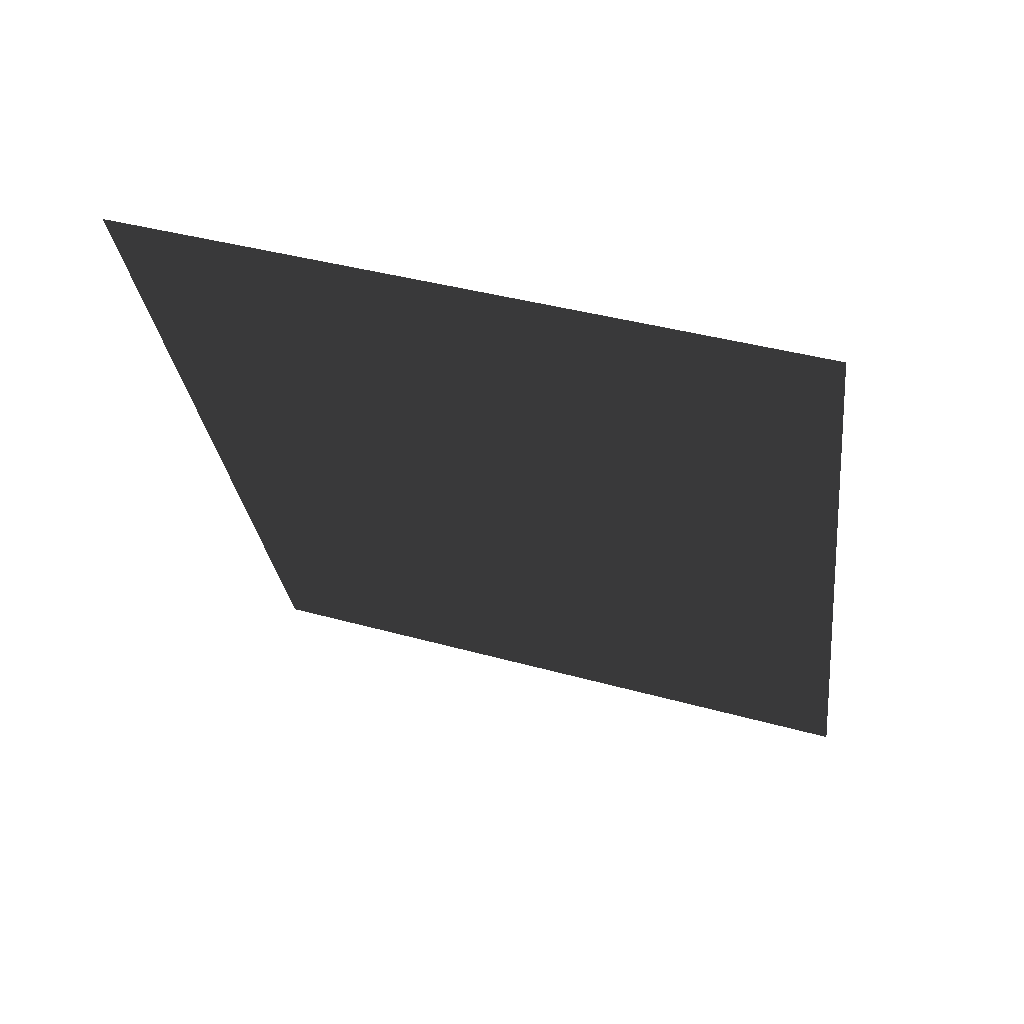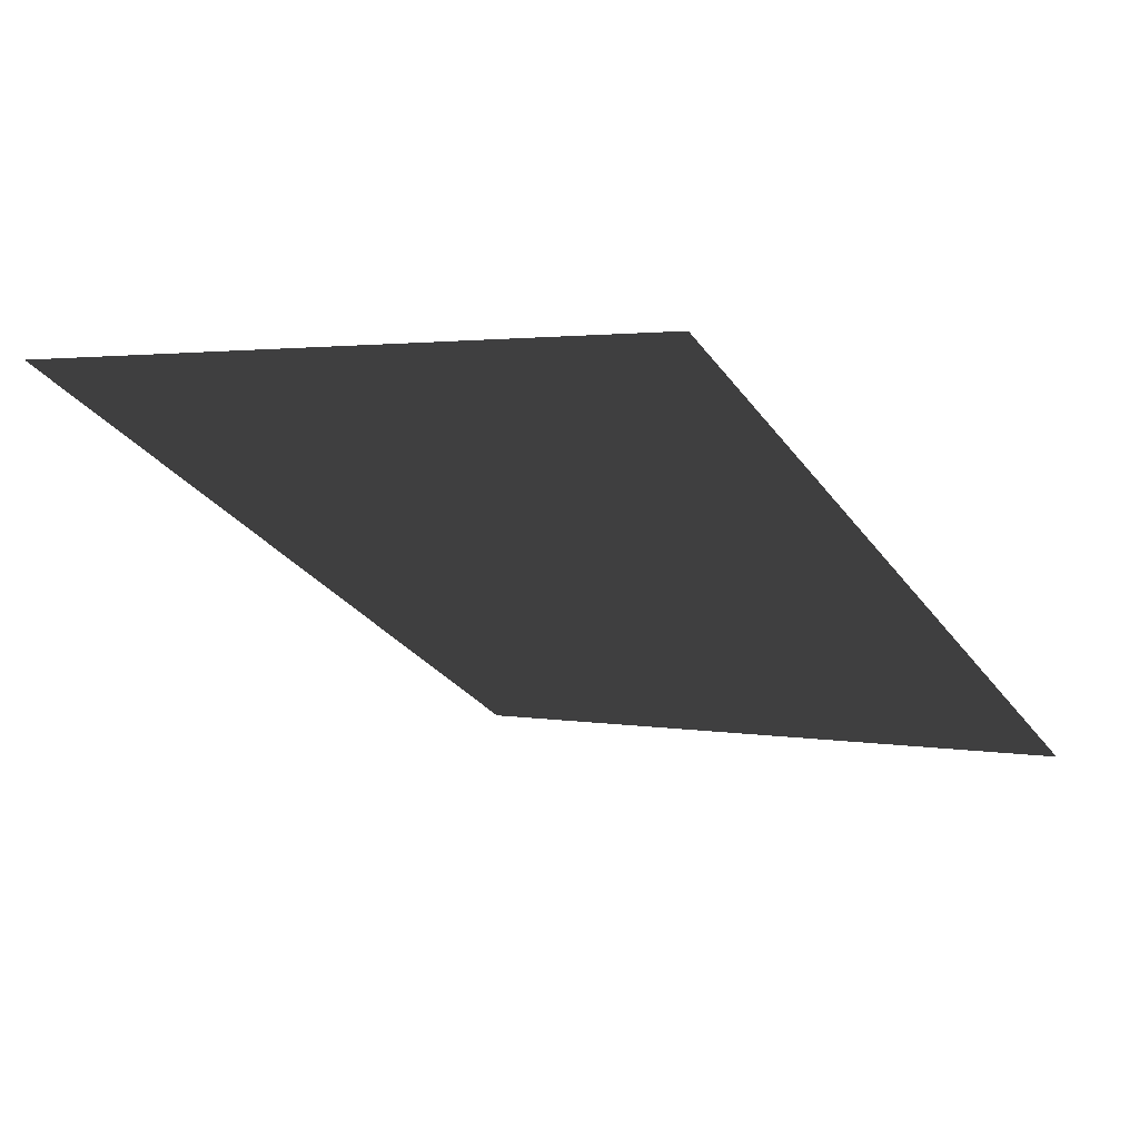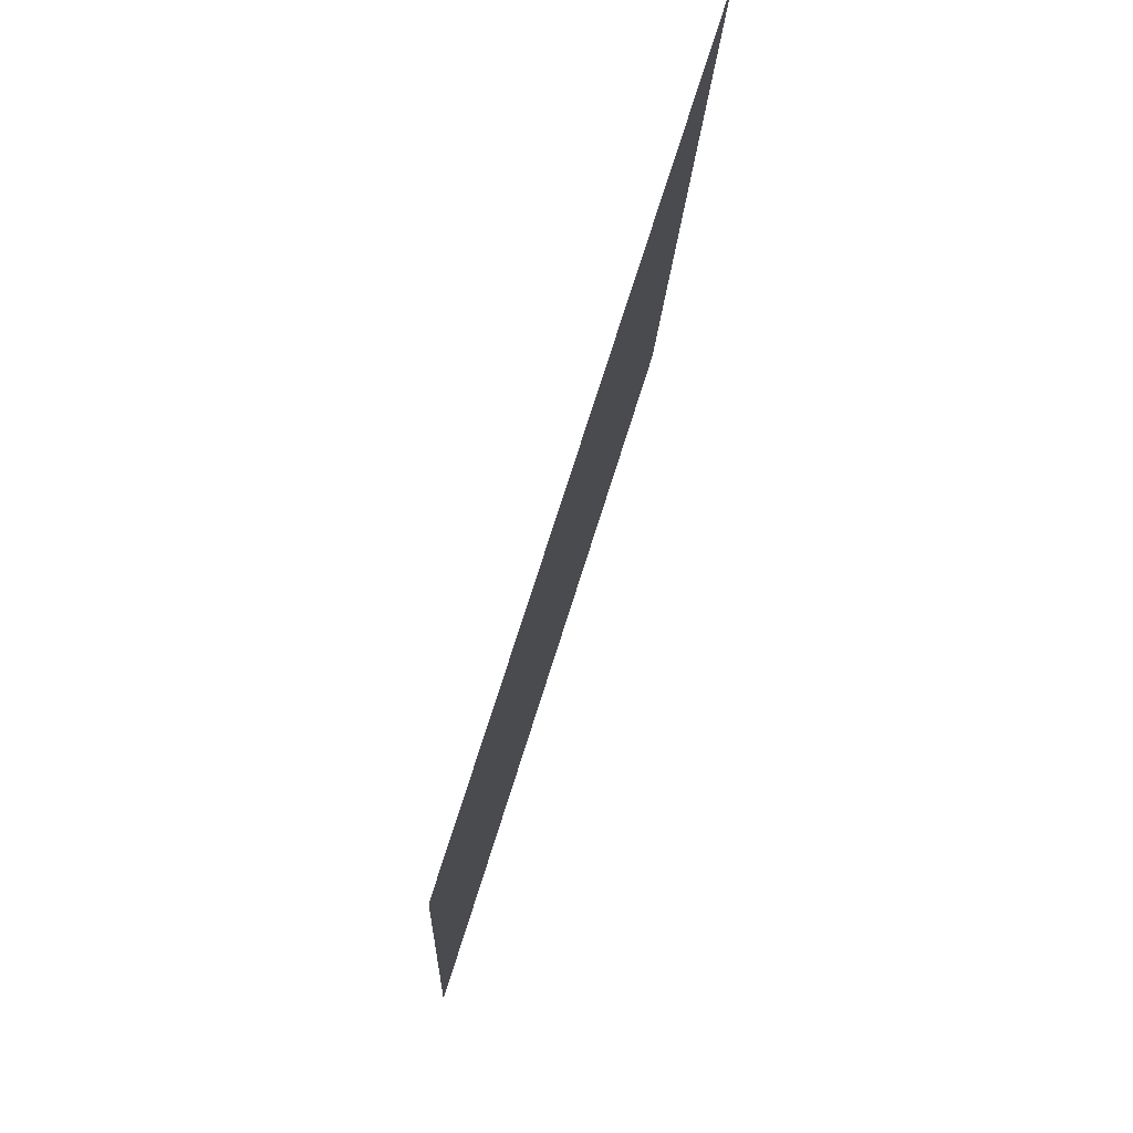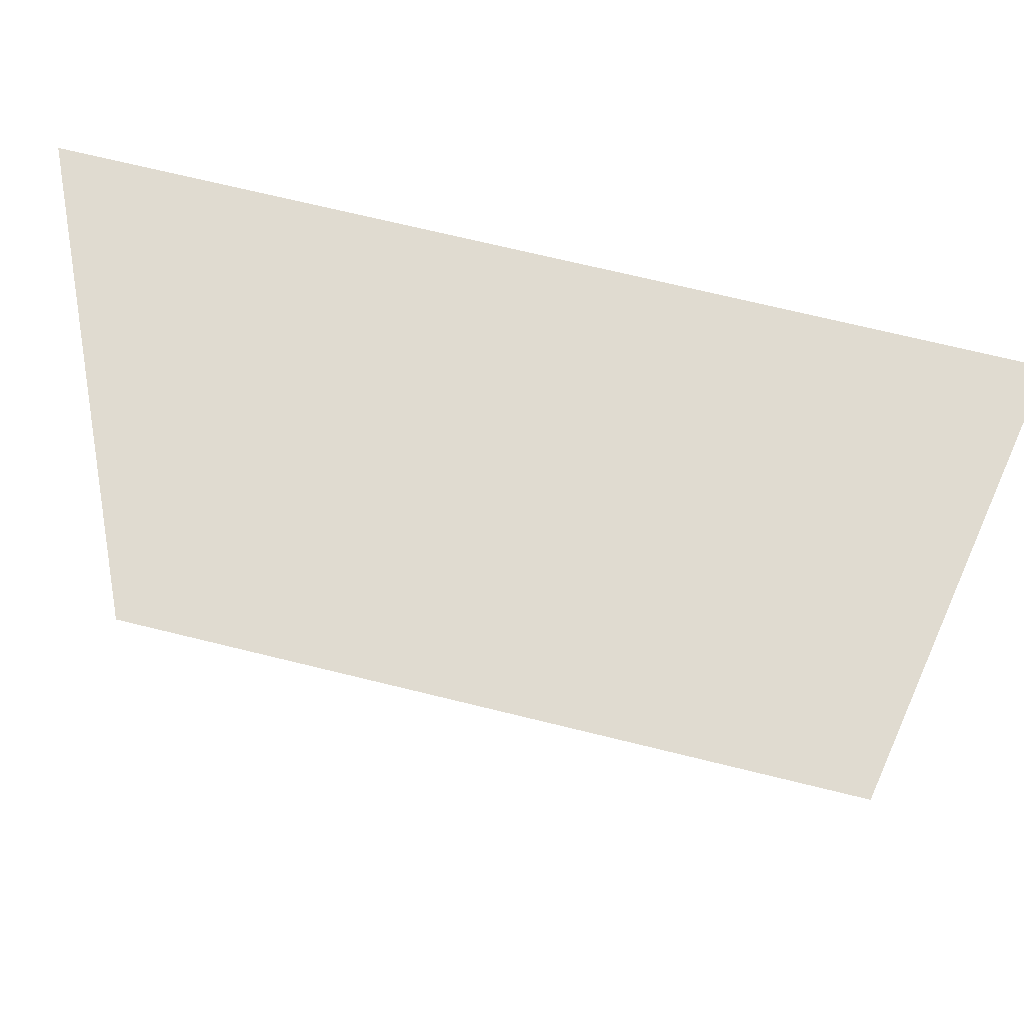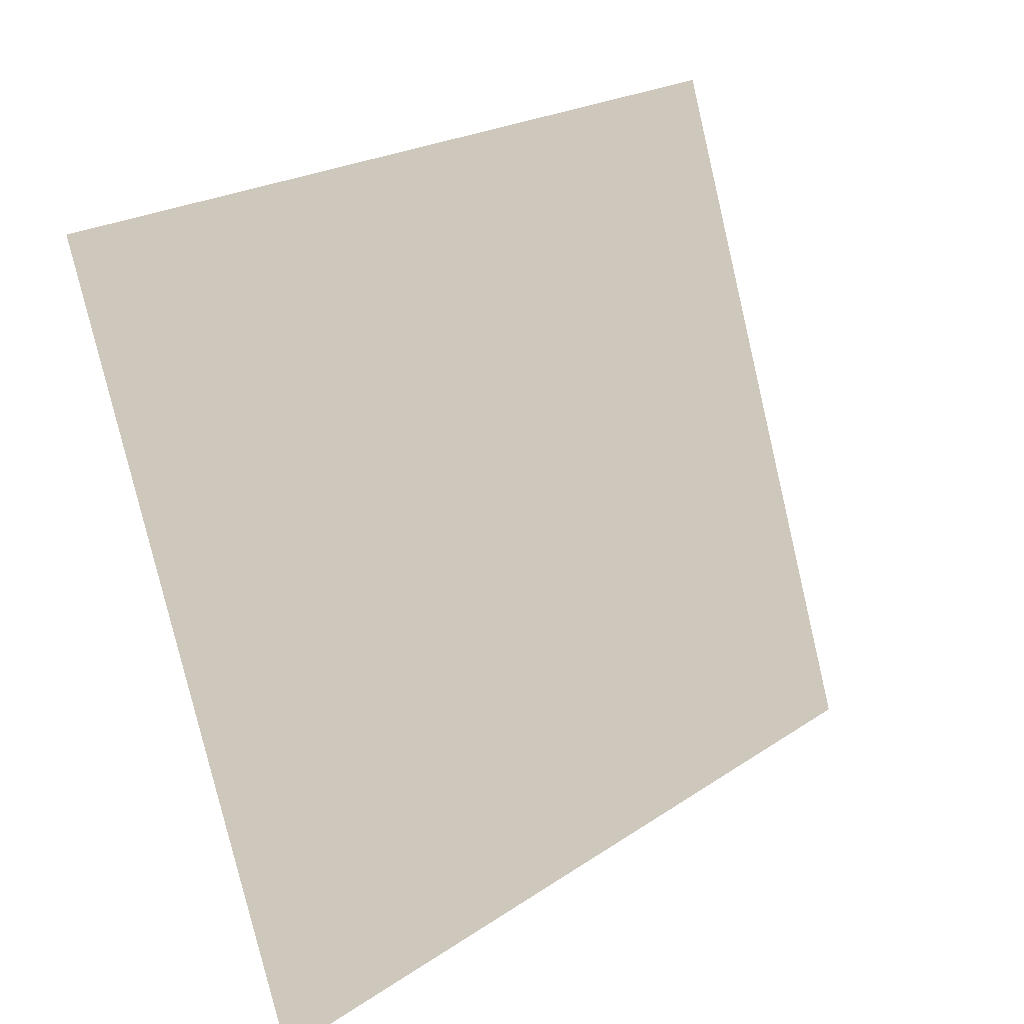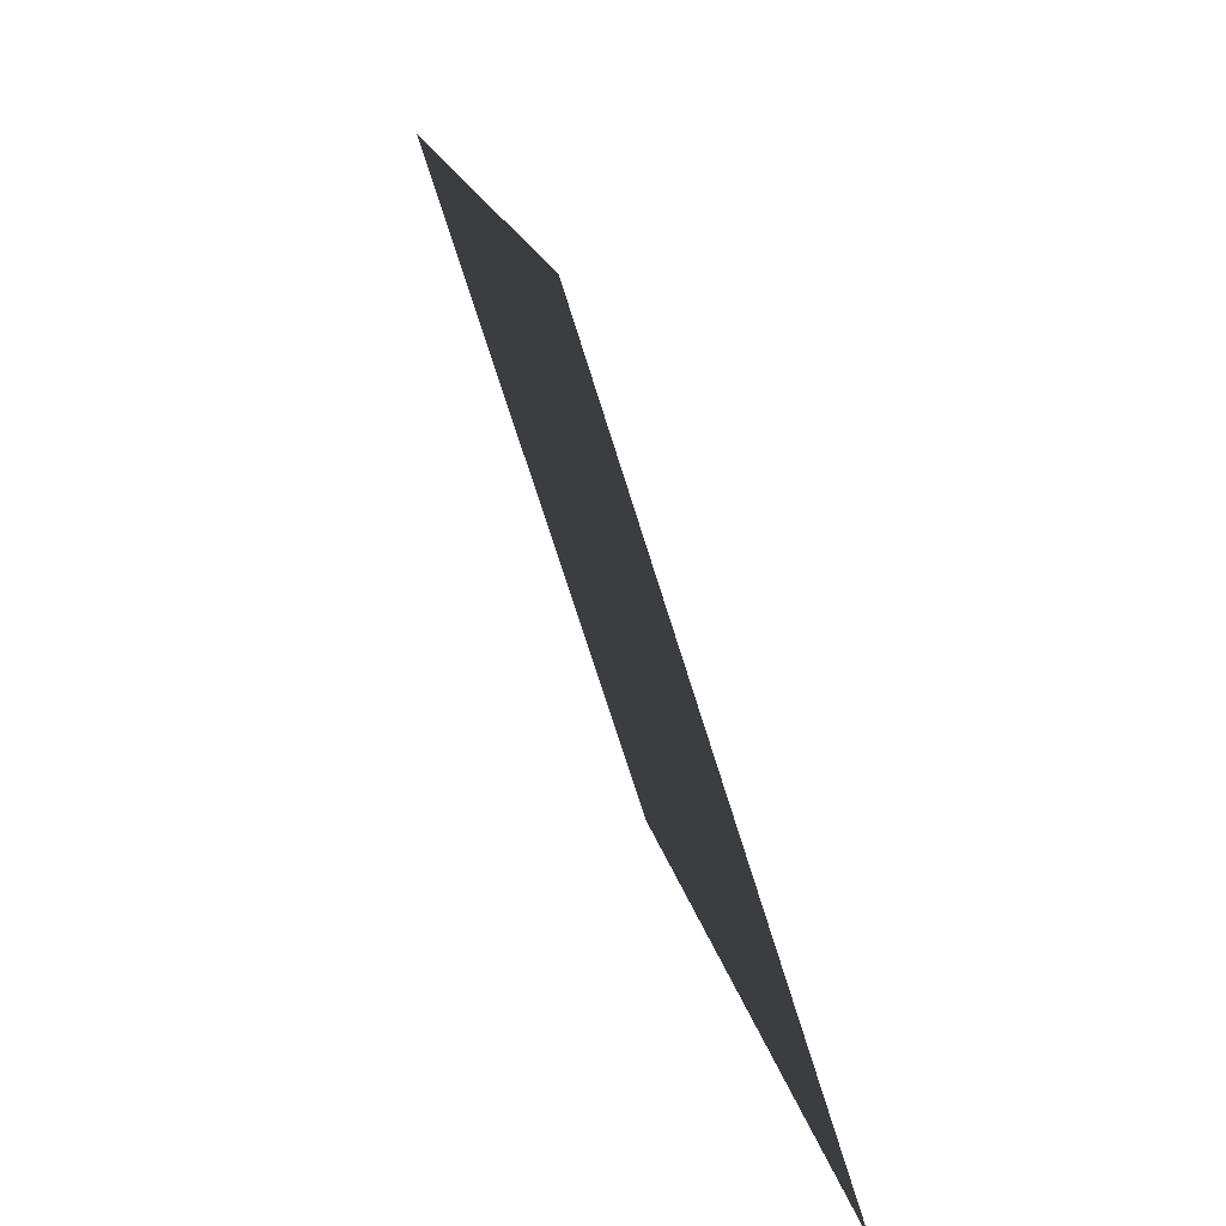
<metadata>
{"format":"obj","ext":"obj","renderer":"f3d","projection":"perspective","resolution":1024,"background":"white","views":[{"elev":-29.1,"azim":96.7,"up":"+Z"},{"elev":-30.5,"azim":119.3,"up":"+Z"},{"elev":-14.3,"azim":88.1,"up":"+Y"},{"elev":70.1,"azim":14.0,"up":"+Y"},{"elev":22.0,"azim":-49.4,"up":"+Y"},{"elev":16.1,"azim":-99.7,"up":"+Y"}]}
</metadata>
<code>
g p026v001_l
v -0.6323 -0.1126 0.002245
v -0.6324 0.903 -0.3189
v 0.6323 0.9 -0.3234
v 0.6323 -0.1156 -0.002245
g p026v001_l_0
f 3 2 1
f 4 3 1

</code>
